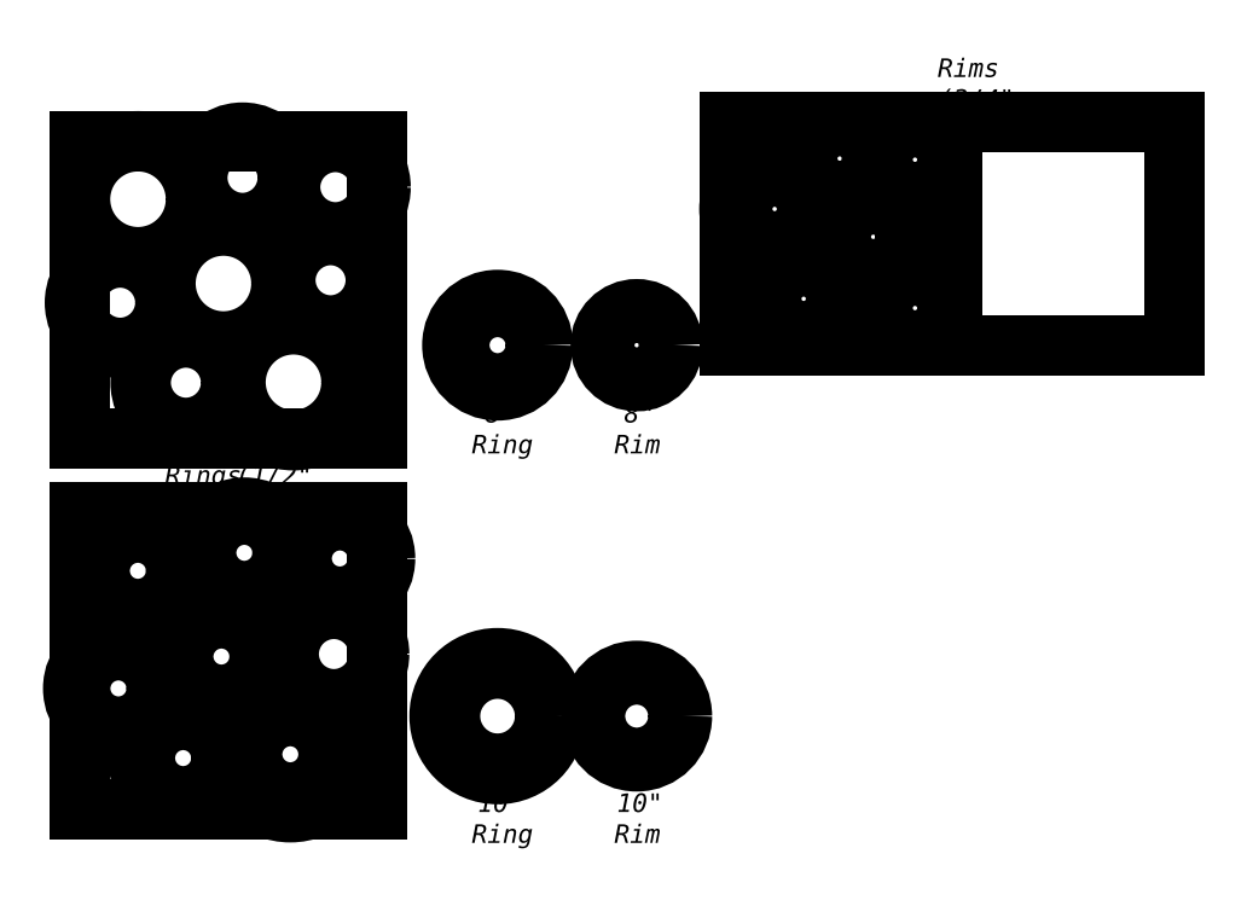
<metadata>
{"format":"dxf","ext":"dxf","renderer":"ezdxf+matplotlib","layout":"modelspace","background":"white","min_lineweight":24,"dpi":150}
</metadata>
<code>
0
SECTION
2
ENTITIES
0
INSERT
8
0
2
10_drum
10
35
20
10
30
0
0
DIMENSION
8
0
10
29.88
20
20
30
0
11
35
21
21.88
31
0
70
1
71
8
72
2
41
1
42
0
1

3
Standard
13
29.88
23
10
33
0
14
40.12
24
10
34
0
0
DIMENSION
8
0
10
28.75
20
25
30
0
11
35
21
26.88
31
0
70
1
71
8
72
2
41
1
42
0
1

3
Standard
13
28.75
23
10
33
0
14
41.25
24
10
34
0
0
INSERT
8
0
2
8_drum
10
35
20
50
30
0
0
DIMENSION
8
0
10
30.88
20
60
30
0
11
35
21
61.88
31
0
70
1
71
8
72
2
41
1
42
0
1

3
Standard
13
30.88
23
50
33
0
14
39.12
24
50
34
0
0
DIMENSION
8
0
10
30.12
20
65
30
0
11
35
21
66.88
31
0
70
1
71
8
72
2
41
1
42
0
1

3
Standard
13
30.12
23
50
33
0
14
39.88
24
50
34
0
0
LINE
8
0
10
60
20
50
30
0
11
108
21
50
31
0
0
LINE
8
0
10
108
20
50
30
0
11
108
21
74
31
0
0
LINE
8
0
10
108
20
74
30
0
11
60
21
74
31
0
0
LINE
8
0
10
60
20
74
30
0
11
60
21
50
31
0
0
MTEXT
8
0
10
35
20
41
30
0
40
1
41
0
71
5
72
1
1
\fArial|b0|i0|c0|p0;\H2;8" Ring
7
textstyle0
50
0
73
2
44
1
0
MTEXT
8
0
10
35
20
-1
30
0
40
1
41
0
71
5
72
1
1
\fArial|b0|i0|c0|p0;\H2;10" Ring
7
textstyle1
50
0
73
2
44
1
0
INSERT
8
0
2
8_rim
10
50
20
50
30
0
0
DIMENSION
8
0
10
46.5
20
60
30
0
11
50
21
61.88
31
0
70
1
71
8
72
2
41
1
42
0
1

3
Standard
13
46.5
23
50
33
0
14
53.5
24
50
34
0
0
DIMENSION
8
0
10
46.12
20
65
30
0
11
50
21
66.88
31
0
70
1
71
8
72
2
41
1
42
0
1

3
Standard
13
46.12
23
50
33
0
14
53.88
24
50
34
0
0
DIMENSION
8
0
10
45.5
20
20
30
0
11
50
21
21.88
31
0
70
1
71
8
72
2
41
1
42
0
1

3
Standard
13
45.5
23
10
33
0
14
54.5
24
10
34
0
0
DIMENSION
8
0
10
45.12
20
25
30
0
11
50
21
26.88
31
0
70
1
71
8
72
2
41
1
42
0
1

3
Standard
13
45.12
23
10
33
0
14
54.88
24
10
34
0
0
MTEXT
8
0
10
50
20
41
30
0
40
1
41
0
71
5
72
1
1
\fArial|b0|i0|c0|p0;\H2;8" Rim
7
textstyle2
50
0
73
2
44
1
0
MTEXT
8
0
10
50
20
-1
30
0
40
1
41
0
71
5
72
1
1
\fArial|b0|i0|c0|p0;\H2;10" Rim
7
textstyle3
50
0
73
2
44
1
0
INSERT
8
0
2
10_rim
10
50
20
10
30
0
0
INSERT
8
0
2
10_rim
10
68
20
55
30
0
0
INSERT
8
0
2
8_rim
10
68
20
55
30
0
0
INSERT
8
0
2
10_rim
10
64.87
20
64.69
30
0
0
INSERT
8
0
2
8_rim
10
64.87
20
64.69
30
0
0
INSERT
8
0
2
10_rim
10
75.49
20
61.68
30
0
0
INSERT
8
0
2
8_rim
10
75.49
20
61.68
30
0
0
INSERT
8
0
2
8_rim
10
71.88
20
70.13
30
0
0
INSERT
8
0
2
8_rim
10
80
20
70
30
0
0
INSERT
8
0
2
8_rim
10
80
20
54
30
0
0
MTEXT
8
0
10
85.5
20
76.58
30
0
40
1
41
0
71
5
72
1
1
\fArial|b0|i0|c0|p0;\H2;Rims (3/4" MDF)
7
textstyle4
50
0
73
2
44
1
0
LINE
8
0
10
84
20
74
30
0
11
84
21
50
31
0
0
LINE
8
0
10
-10
20
40
30
0
11
22
21
40
31
0
0
LINE
8
0
10
22
20
40
30
0
11
22
21
72
31
0
0
LINE
8
0
10
22
20
72
30
0
11
-10
21
72
31
0
0
LINE
8
0
10
-10
20
72
30
0
11
-10
21
40
31
0
0
LINE
8
0
10
-10
20
0
30
0
11
22
21
0
31
0
0
LINE
8
0
10
22
20
0
30
0
11
22
21
32
31
0
0
LINE
8
0
10
22
20
32
30
0
11
-10
21
32
31
0
0
LINE
8
0
10
-10
20
32
30
0
11
-10
21
0
31
0
0
CIRCLE
8
0
10
-3.759
20
65.74
30
0
40
6.25
0
CIRCLE
8
0
10
5.451
20
56.65
30
0
40
6.25
0
CIRCLE
8
0
10
7.509
20
68.04
30
0
40
4.875
0
CIRCLE
8
0
10
17.51
20
67.04
30
0
40
4.875
0
CIRCLE
8
0
10
-5.683
20
54.58
30
0
40
4.875
0
CIRCLE
8
0
10
17
20
57
30
0
40
4.875
0
CIRCLE
8
0
10
13
20
46
30
0
40
6.25
0
CIRCLE
8
0
10
1.402
20
45.96
30
0
40
4.875
0
INSERT
8
0
2
10_drum
10
-3.772
20
25.67
30
0
0
INSERT
8
0
2
8_drum
10
-3.772
20
25.67
30
0
0
INSERT
8
0
2
8_drum
10
7.702
20
27.61
30
0
0
INSERT
8
0
2
8_drum
10
18
20
27
30
0
0
INSERT
8
0
2
10_drum
10
5.233
20
16.43
30
0
0
INSERT
8
0
2
8_drum
10
5.233
20
16.43
30
0
0
CIRCLE
8
0
10
17.36
20
16.69
30
0
40
4.875
0
INSERT
8
0
2
10_drum
10
12.66
20
5.886
30
0
0
INSERT
8
0
2
8_drum
10
12.66
20
5.886
30
0
0
INSERT
8
0
2
8_drum
10
1.106
20
5.476
30
0
0
INSERT
8
0
2
8_drum
10
-5.871
20
12.99
30
0
0
DIMENSION
8
0
10
39.12
20
45
30
0
11
43.42
21
46.88
31
0
70
1
71
8
72
2
41
1
42
0
1

3
Standard
13
39.12
23
50
33
0
14
39.88
24
50
34
0
0
DIMENSION
8
0
10
40.12
20
3.078
30
0
11
45.21
21
4.953
31
0
70
1
71
8
72
2
41
1
42
0
1

3
Standard
13
40.12
23
10
33
0
14
41.25
24
10
34
0
0
MTEXT
8
0
10
6
20
36
30
0
40
1
41
0
71
5
72
1
1
\fArial|b0|i0|c0|p0;\H2;Bases and Rings (1/2" Cedar)
7
textstyle5
50
0
73
2
44
1
0
ENDSEC
0
EOF

</code>
